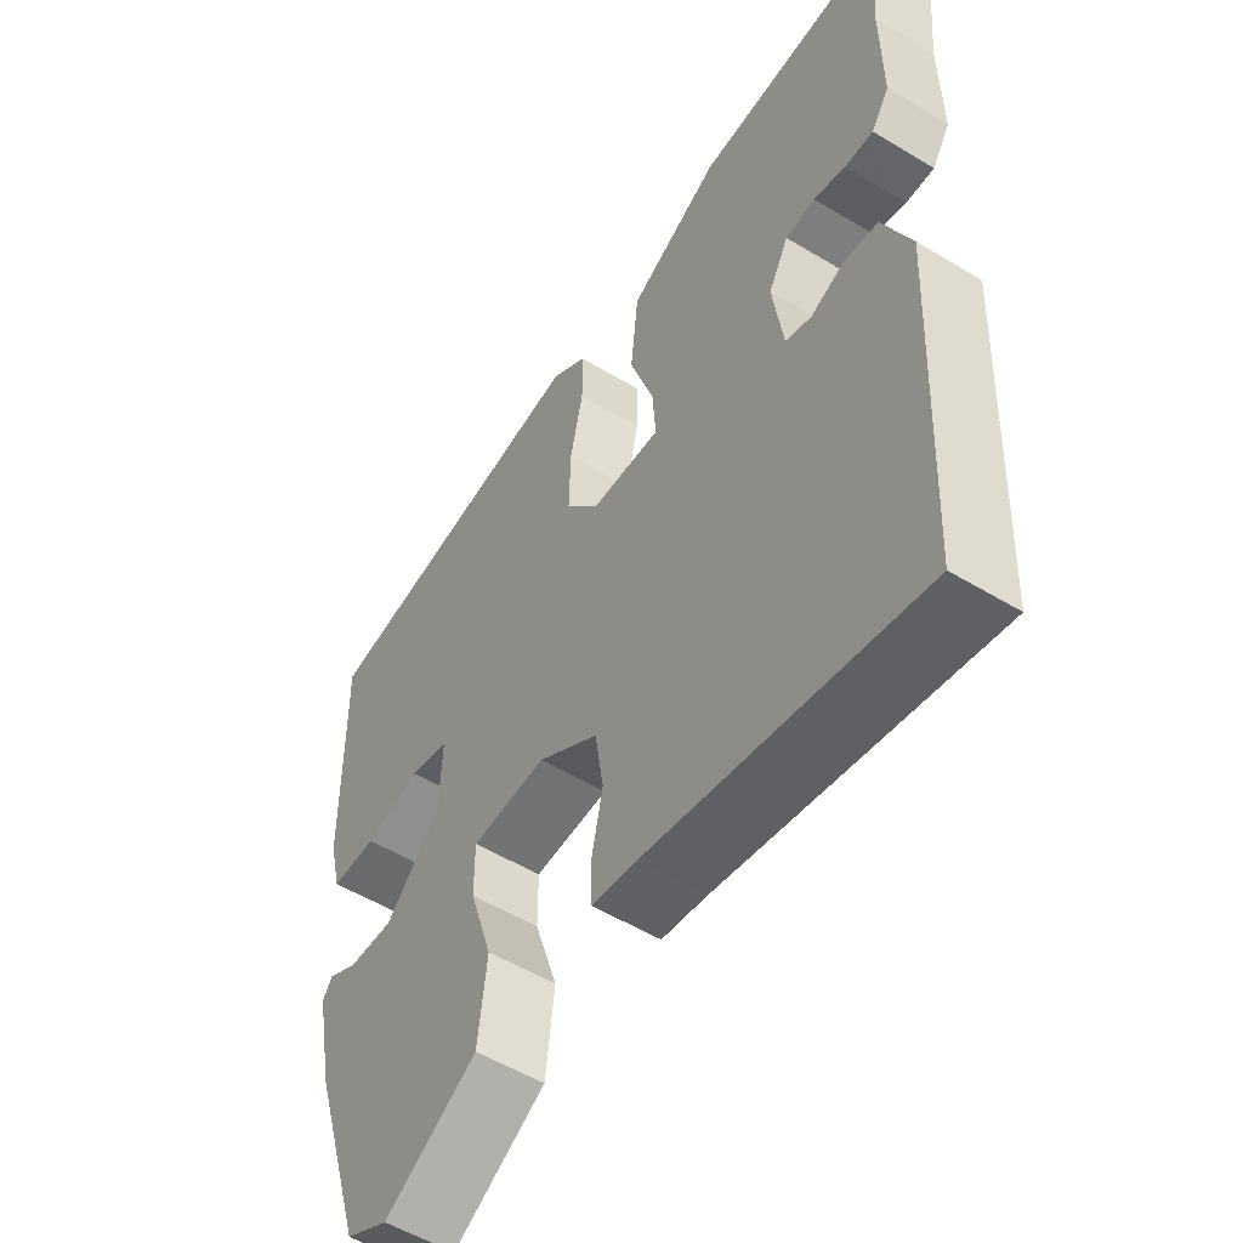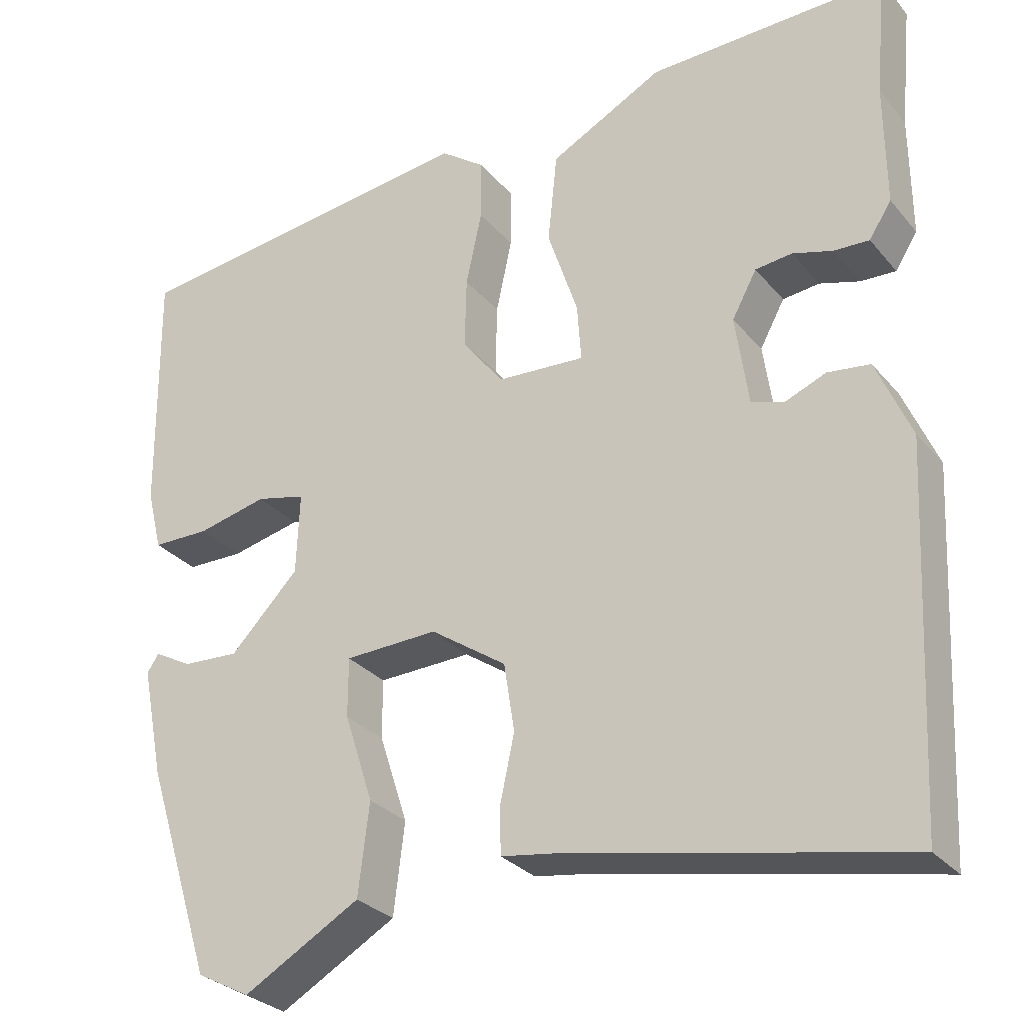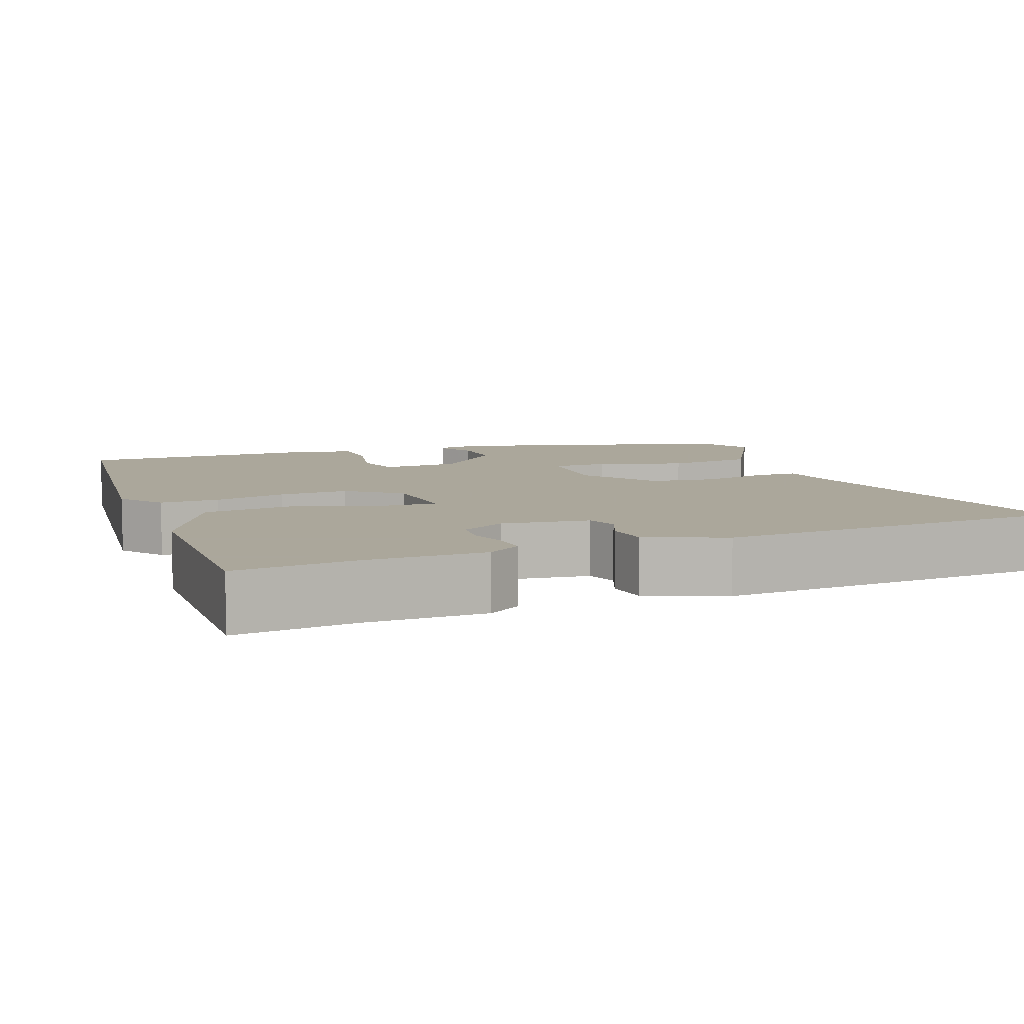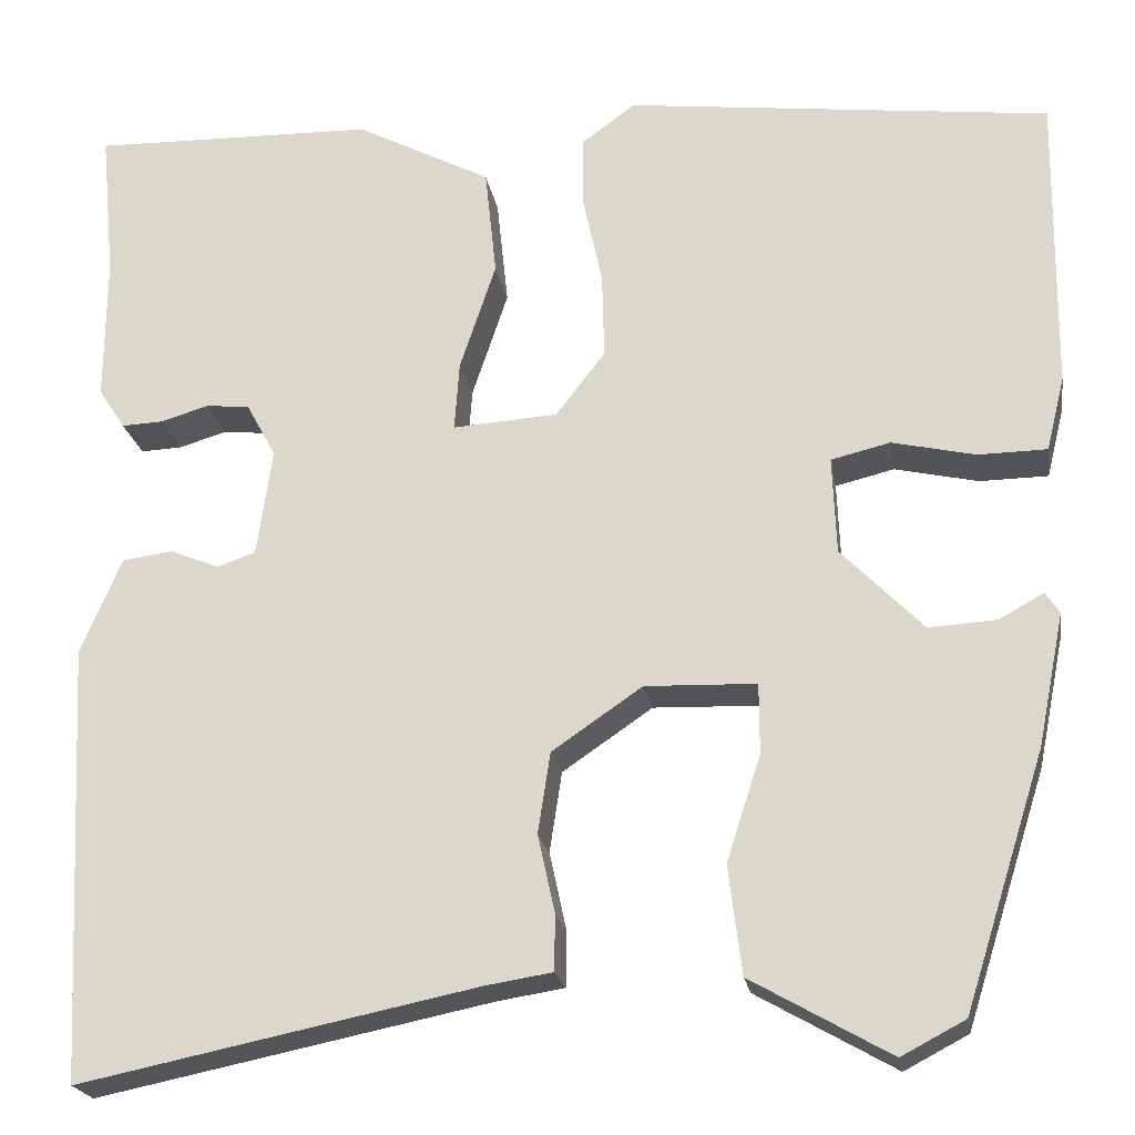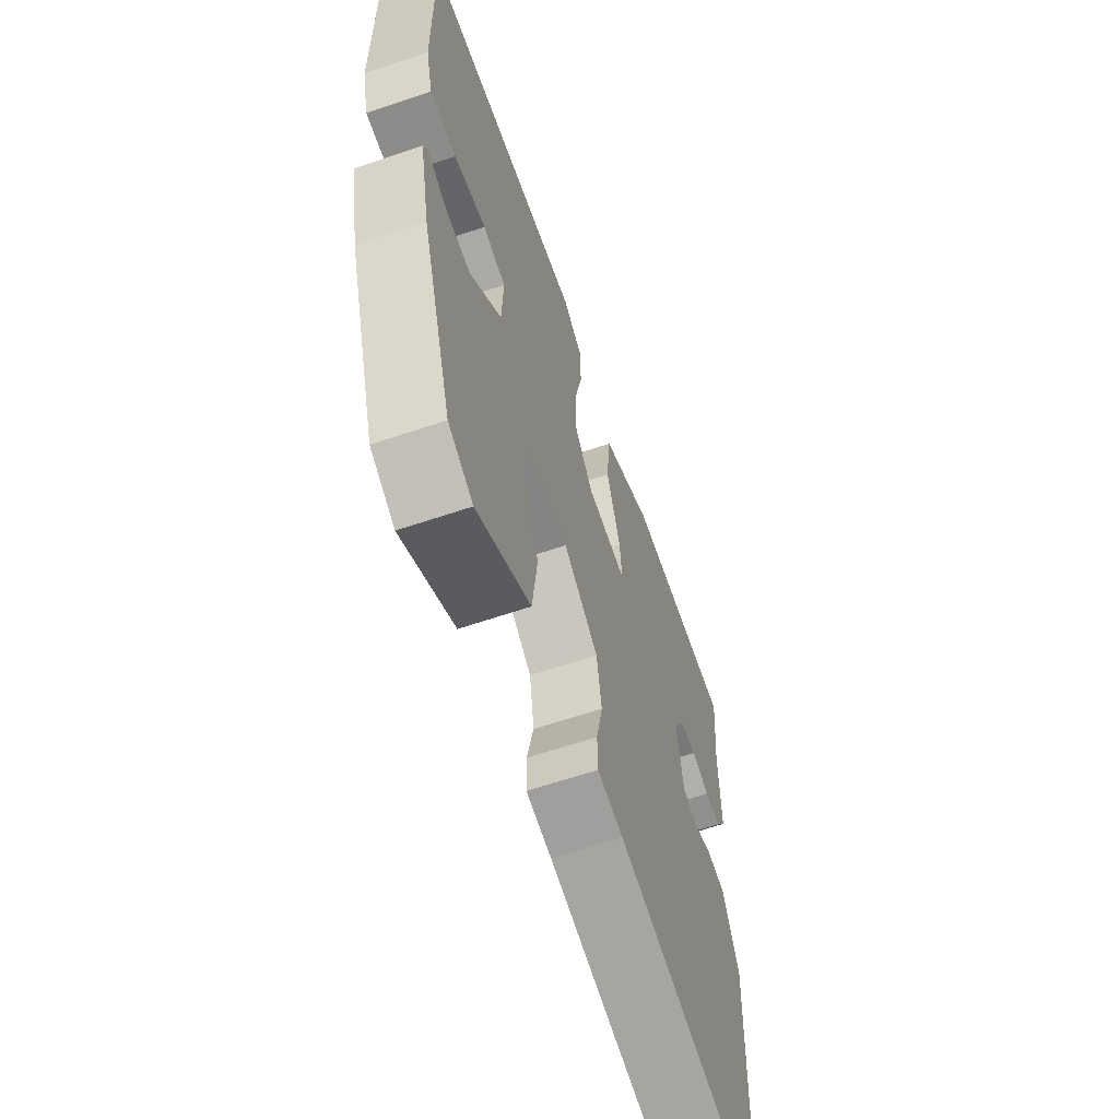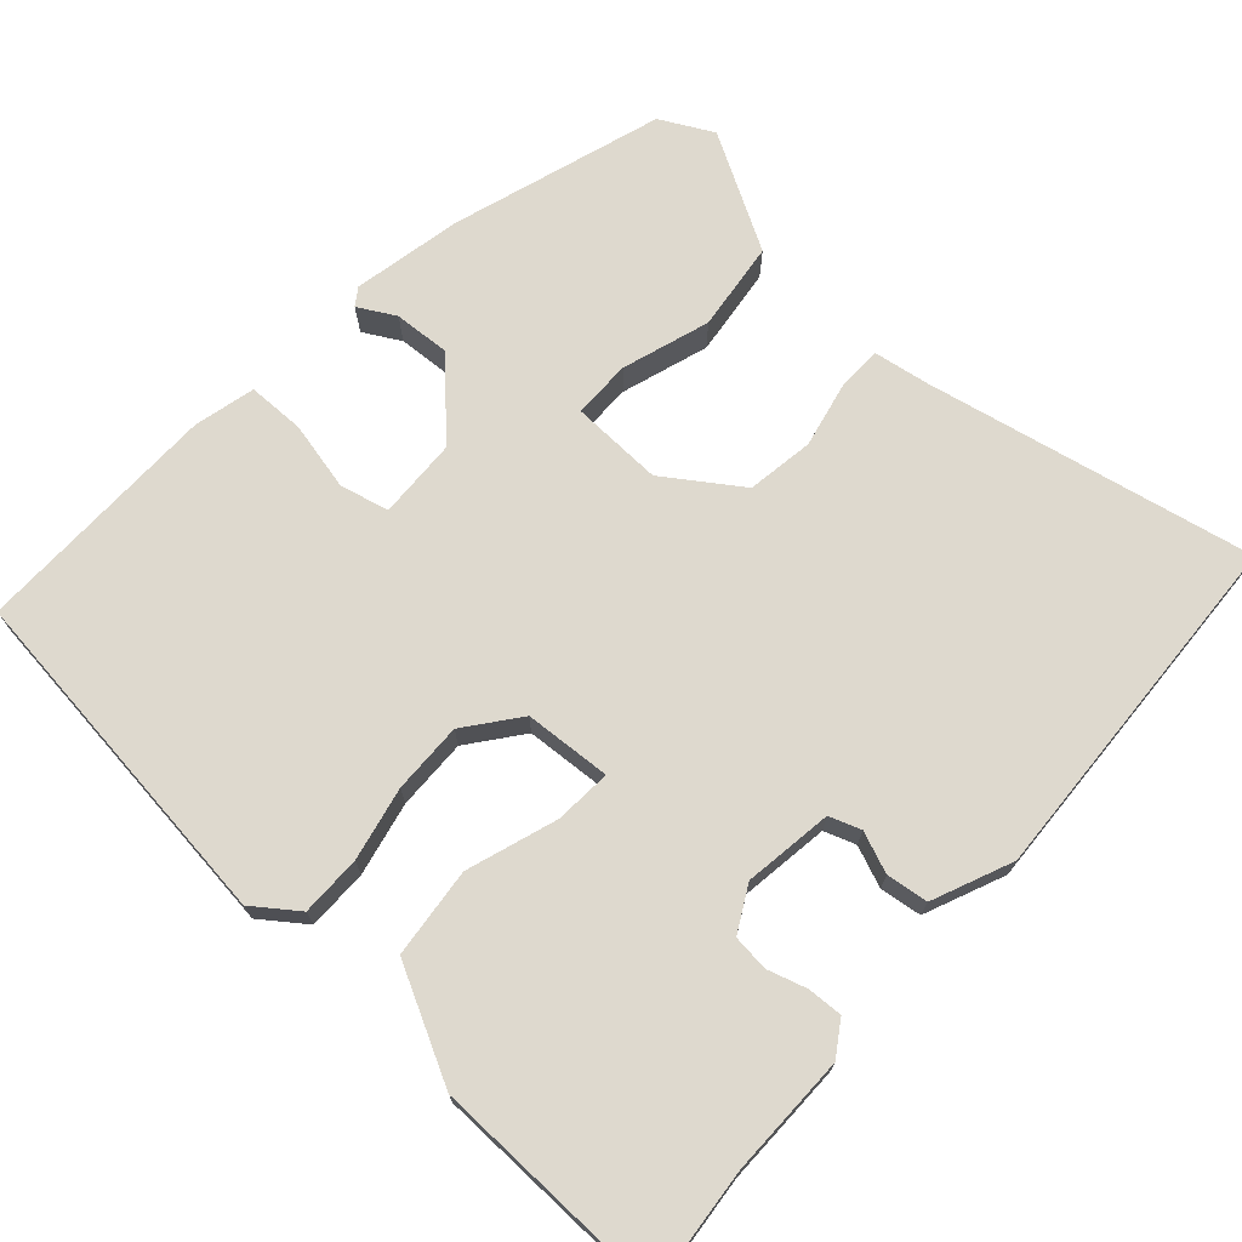
<metadata>
{"format":"obj","ext":"obj","renderer":"f3d","projection":"perspective","resolution":1024,"background":"white","views":[{"elev":-54.0,"azim":57.3,"up":"+Z"},{"elev":-29.2,"azim":31.8,"up":"+Z"},{"elev":8.2,"azim":68.6,"up":"+Y"},{"elev":-21.4,"azim":-170.6,"up":"+Z"},{"elev":-63.3,"azim":-71.1,"up":"+Z"},{"elev":71.4,"azim":42.0,"up":"+Y"}]}
</metadata>
<code>
v 0.471 0.07 -0.541
v 0.054 0.07 -0.456
v -0.016 0.07 -0.445
v -0.017 0.07 -0.387
v 0.001 0.07 -0.304
v -0.012 0.07 -0.219
v -0.107 0.07 -0.154
v -0.224 0.07 -0.158
v -0.224 0.07 -0.232
v -0.188 0.07 -0.343
v -0.202 0.07 -0.457
v -0.348 0.07 -0.54
v -0.415 0.07 -0.505
v -0.5 0.07 -0.239
v -0.528 0.07 -0.1
v -0.513 0.07 -0.078
v -0.466 0.07 -0.104
v -0.395 0.07 -0.108
v -0.309 0.07 -0.02
v -0.305 0.07 0.082
v -0.367 0.07 0.097
v -0.455 0.07 0.077
v -0.527 0.07 0.078
v -0.546 0.07 0.155
v -0.55 0.07 0.469
v -0.103 0.07 0.523
v -0.047 0.07 0.482
v -0.047 0.07 0.405
v -0.067 0.07 0.312
v -0.069 0.07 0.222
v -0.017 0.07 0.155
v 0.093 0.07 0.148
v 0.088 0.07 0.22
v 0.05 0.07 0.334
v 0.062 0.07 0.448
v 0.204 0.07 0.522
v 0.503 0.07 0.529
v 0.488 0.07 0.374
v 0.489 0.07 0.22
v 0.461 0.07 0.177
v 0.417 0.07 0.179
v 0.367 0.07 0.194
v 0.321 0.07 0.189
v 0.29 0.07 0.132
v 0.306 0.07 0.019
v 0.346 0.07 0.005
v 0.398 0.07 0.026
v 0.451 0.07 0.019
v 0.494 0.07 -0.082
v 0.471 0 -0.541
v 0.054 0 -0.456
v -0.016 0 -0.445
v -0.017 0 -0.387
v 0.001 0 -0.304
v -0.012 0 -0.219
v -0.107 0 -0.154
v -0.224 0 -0.158
v -0.224 0 -0.232
v -0.188 0 -0.343
v -0.202 0 -0.457
v -0.348 0 -0.54
v -0.415 0 -0.505
v -0.5 0 -0.239
v -0.528 0 -0.1
v -0.513 0 -0.078
v -0.466 0 -0.104
v -0.395 0 -0.108
v -0.309 0 -0.02
v -0.305 0 0.082
v -0.367 0 0.097
v -0.455 0 0.077
v -0.527 0 0.078
v -0.546 0 0.155
v -0.55 0 0.469
v -0.103 0 0.523
v -0.047 0 0.482
v -0.047 0 0.405
v -0.067 0 0.312
v -0.069 0 0.222
v -0.017 0 0.155
v 0.093 0 0.148
v 0.088 0 0.22
v 0.05 0 0.334
v 0.062 0 0.448
v 0.204 0 0.522
v 0.503 0 0.529
v 0.488 0 0.374
v 0.489 0 0.22
v 0.461 0 0.177
v 0.417 0 0.179
v 0.367 0 0.194
v 0.321 0 0.189
v 0.29 0 0.132
v 0.306 0 0.019
v 0.346 0 0.005
v 0.398 0 0.026
v 0.451 0 0.019
v 0.494 0 -0.082
f 46 47 48 49
f 45 46 49 1
f 39 40 41 42
f 38 39 42 43
f 37 38 43
f 36 37 43 44
f 33 34 35 36
f 32 33 36 44
f 26 27 28 29
f 26 29 30
f 25 26 30
f 24 25 30 31
f 21 22 23 24
f 20 21 24 31
f 14 15 16 17
f 14 17 18
f 13 14 18 19
f 9 10 11 12
f 8 9 12 13
f 2 3 4 5
f 45 1 2 5
f 45 5 6
f 44 45 6 7
f 32 44 7 8
f 19 20 31 32
f 19 32 8
f 8 13 19
f 98 97 96 95
f 50 98 95 94
f 91 90 89 88
f 92 91 88 87
f 92 87 86
f 93 92 86 85
f 85 84 83 82
f 93 85 82 81
f 78 77 76 75
f 79 78 75
f 79 75 74
f 80 79 74 73
f 73 72 71 70
f 80 73 70 69
f 66 65 64 63
f 67 66 63
f 68 67 63 62
f 61 60 59 58
f 62 61 58 57
f 54 53 52 51
f 54 51 50 94
f 55 54 94
f 56 55 94 93
f 57 56 93 81
f 81 80 69 68
f 57 81 68
f 68 62 57
f 1 50 51 2
f 2 51 52 3
f 3 52 53 4
f 4 53 54 5
f 5 54 55 6
f 6 55 56 7
f 7 56 57 8
f 8 57 58 9
f 9 58 59 10
f 10 59 60 11
f 11 60 61 12
f 12 61 62 13
f 13 62 63 14
f 14 63 64 15
f 15 64 65 16
f 16 65 66 17
f 17 66 67 18
f 18 67 68 19
f 19 68 69 20
f 20 69 70 21
f 21 70 71 22
f 22 71 72 23
f 23 72 73 24
f 24 73 74 25
f 25 74 75 26
f 26 75 76 27
f 27 76 77 28
f 28 77 78 29
f 29 78 79 30
f 30 79 80 31
f 31 80 81 32
f 32 81 82 33
f 33 82 83 34
f 34 83 84 35
f 35 84 85 36
f 36 85 86 37
f 37 86 87 38
f 38 87 88 39
f 39 88 89 40
f 40 89 90 41
f 41 90 91 42
f 42 91 92 43
f 43 92 93 44
f 44 93 94 45
f 45 94 95 46
f 46 95 96 47
f 47 96 97 48
f 48 97 98 49
f 49 98 50 1

</code>
